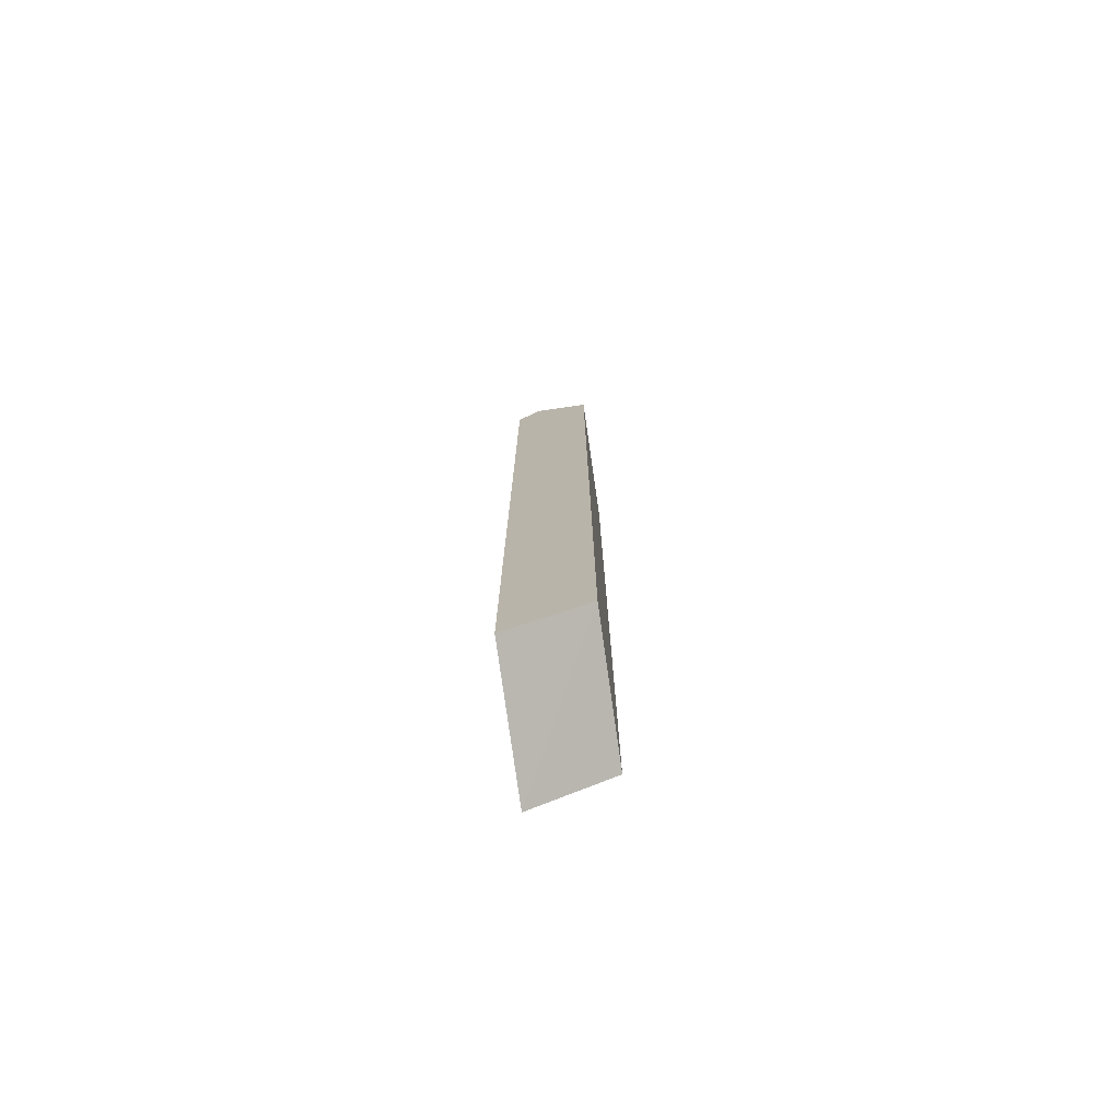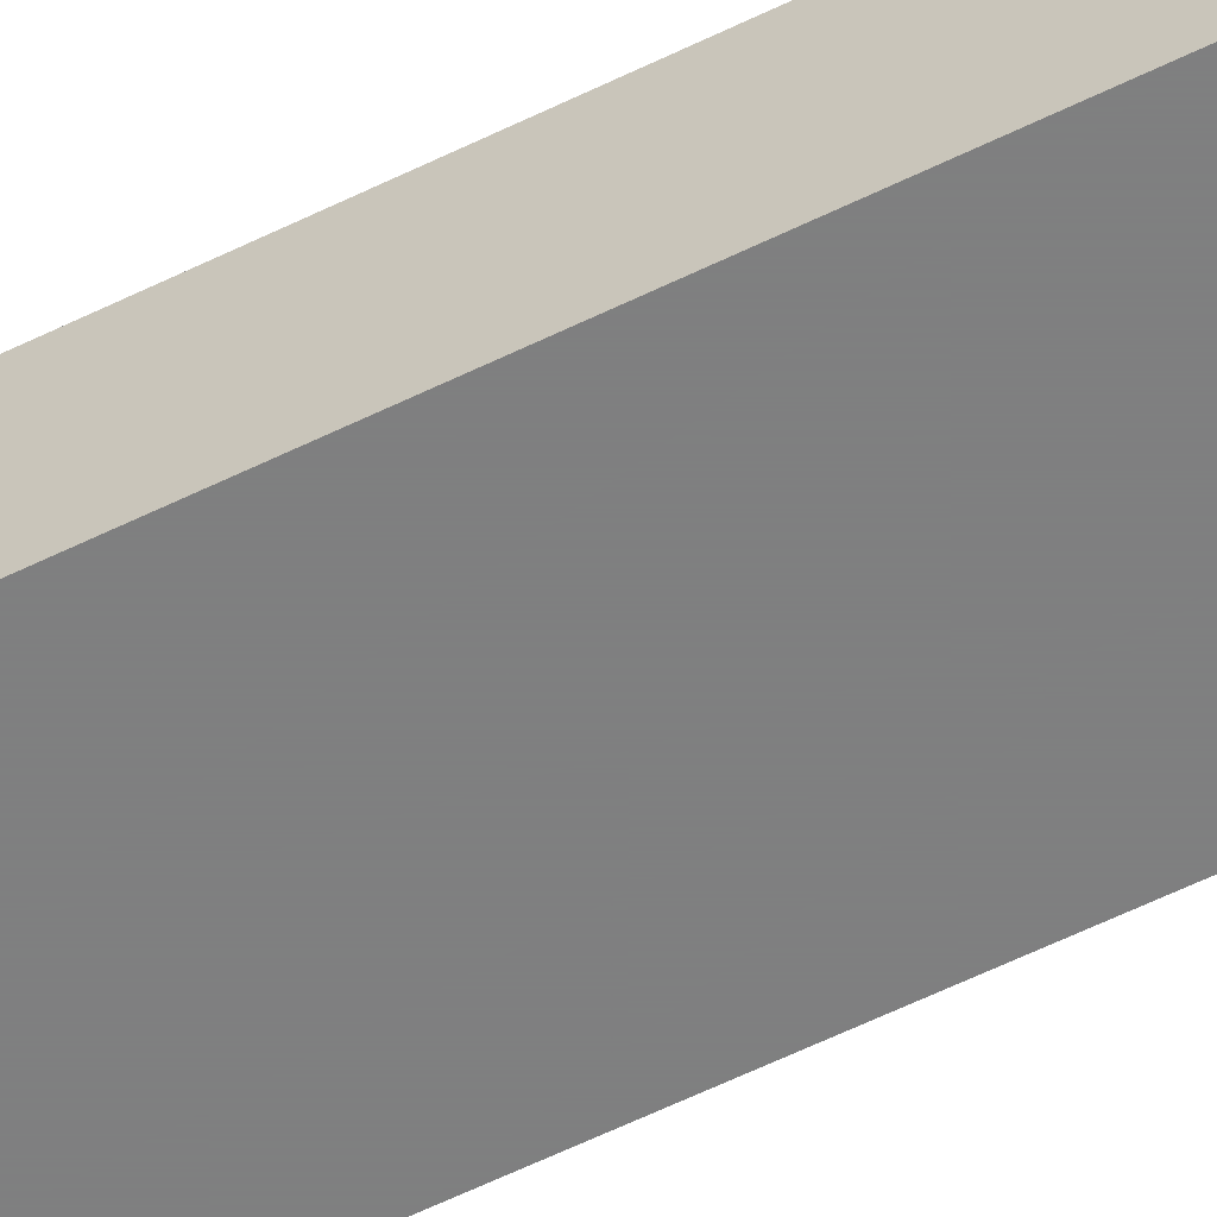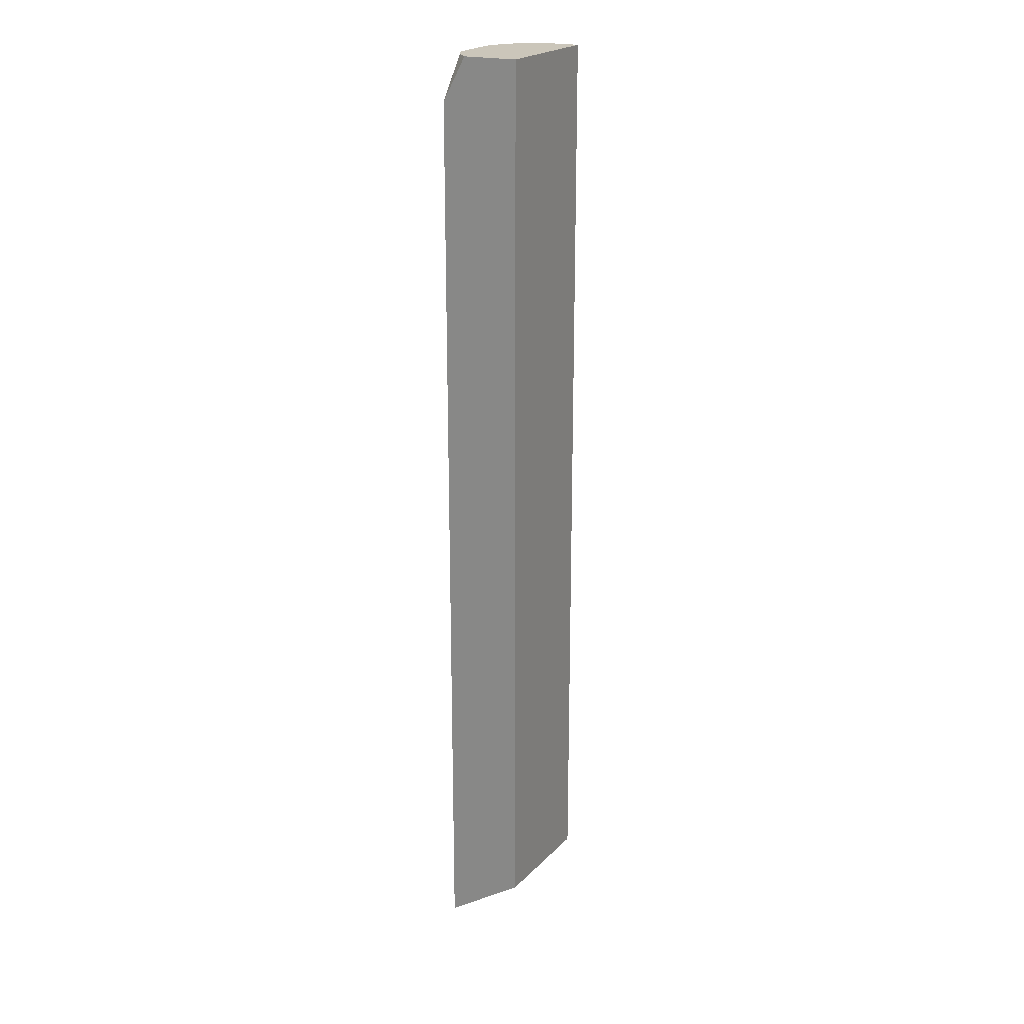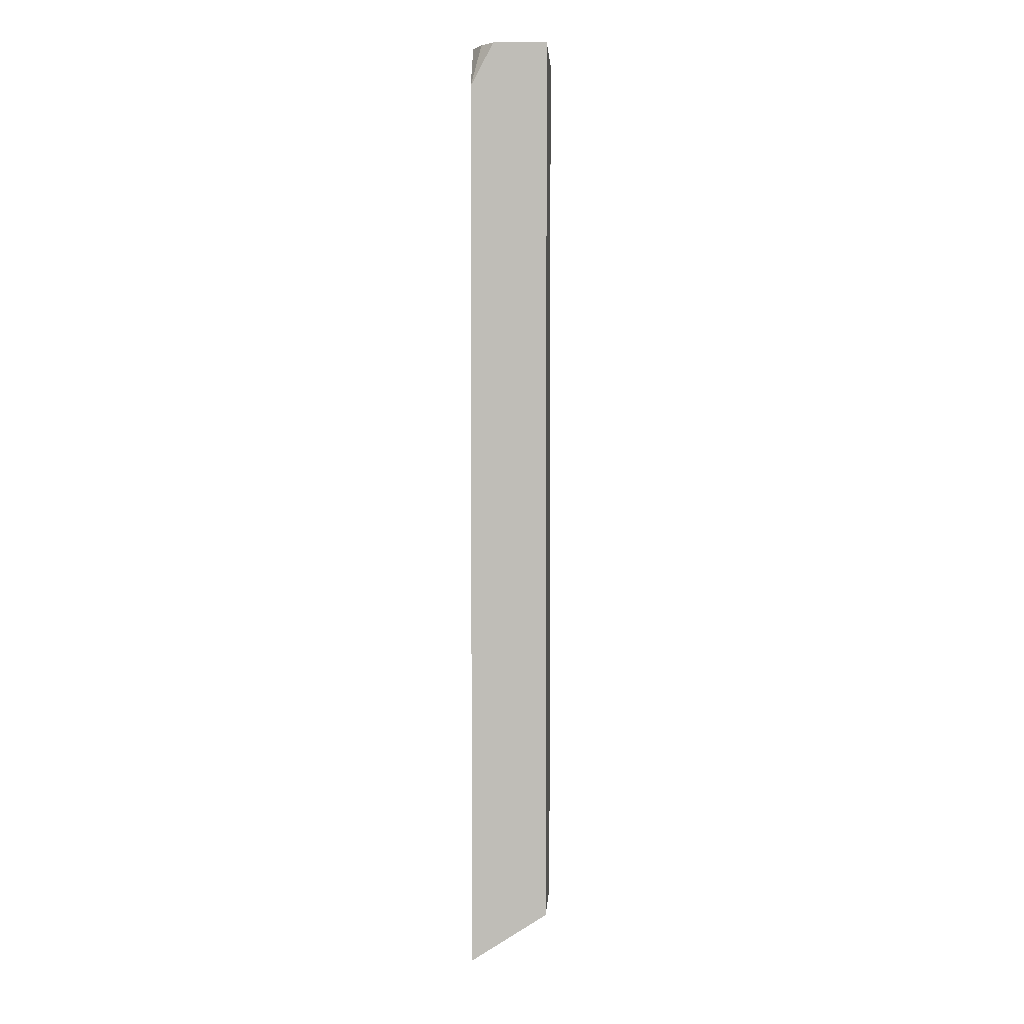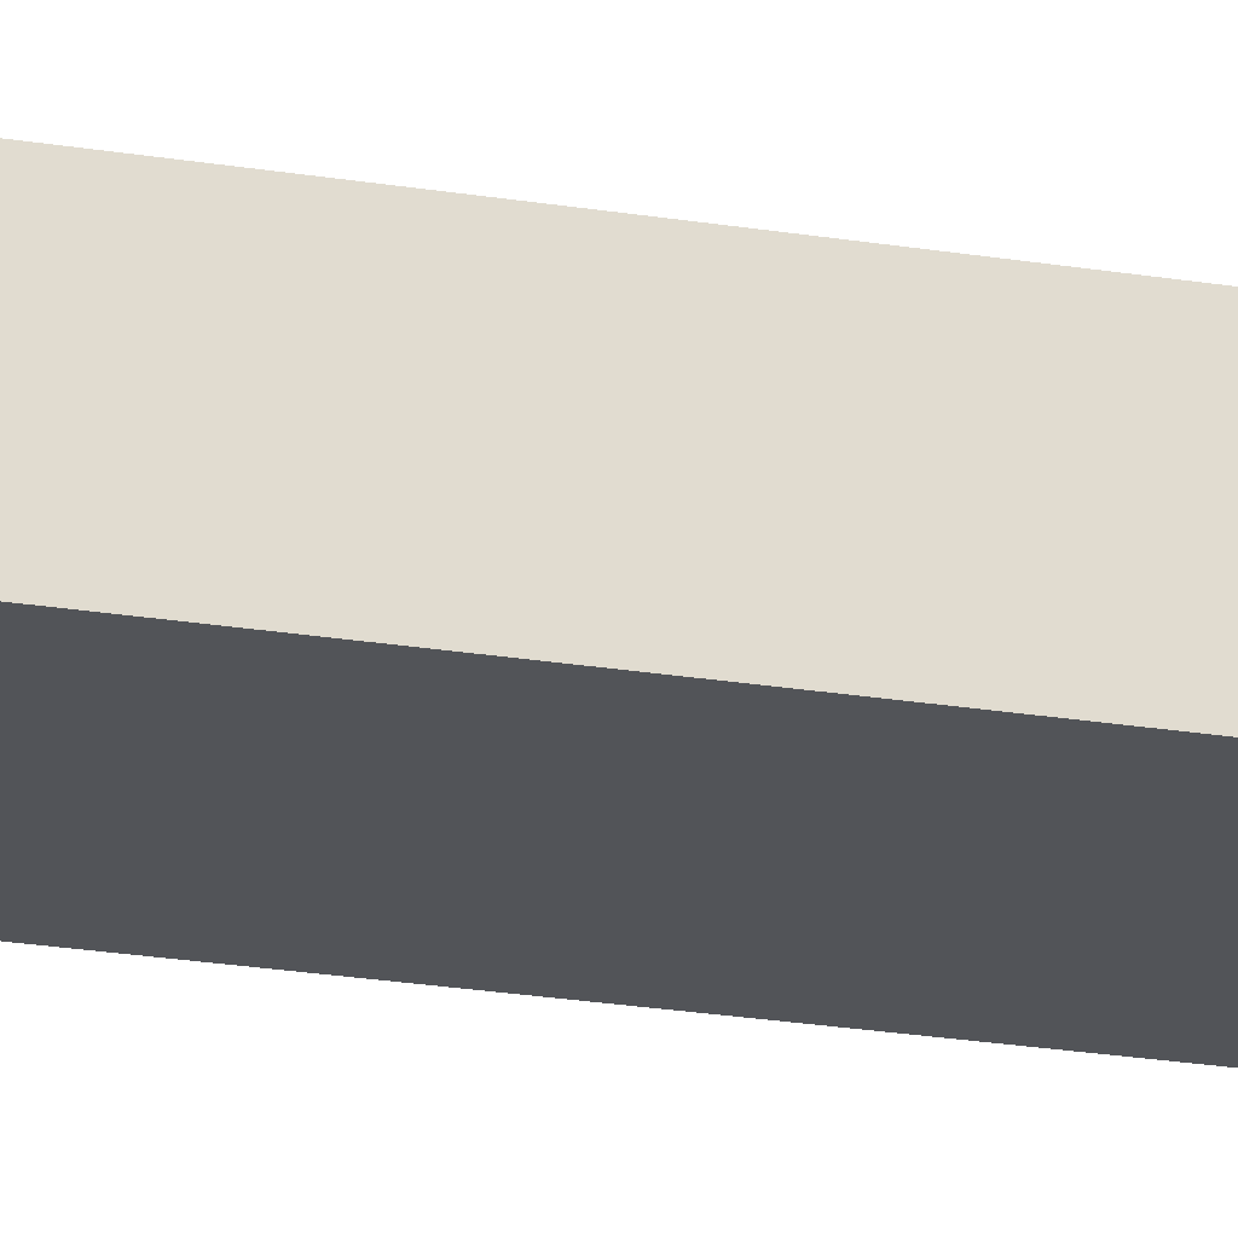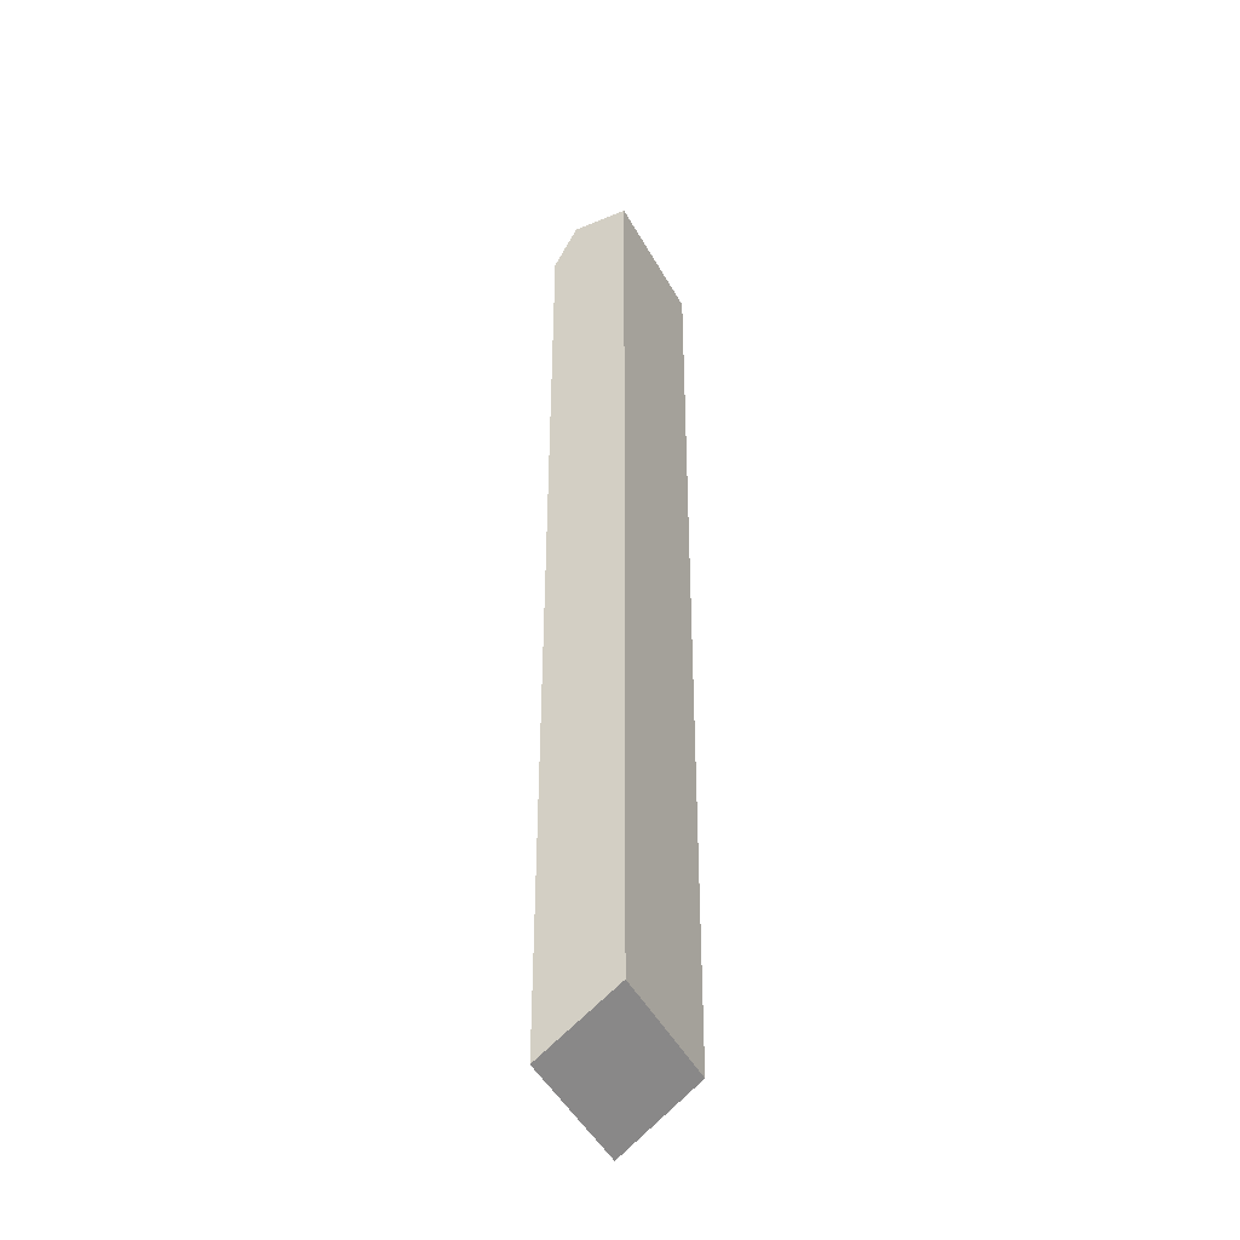
<metadata>
{"format":"obj","ext":"obj","renderer":"f3d","projection":"perspective","resolution":1024,"background":"white","views":[{"elev":-75.9,"azim":-81.8,"up":"+Z"},{"elev":-59.9,"azim":116.7,"up":"+Y"},{"elev":21.1,"azim":-62.9,"up":"+Z"},{"elev":4.1,"azim":-87.1,"up":"+Z"},{"elev":-23.1,"azim":74.2,"up":"+Y"},{"elev":-41.6,"azim":-63.4,"up":"+Z"}]}
</metadata>
<code>
v -0.08806 0.1633 -0.8353
v 0.1006 0.1633 -0.8534
v -0.08806 0.05651 -0.7661
v -0.08806 0.1633 0.4168
v 0.1006 0.05651 -0.7825
v 0.1006 0.1633 0.4068
v -0.08806 0.05651 0.477
v -0.08806 0.134 0.472
v -0.07336 0.1443 0.477
v -0.0678 0.1492 0.477
v -0.04067 0.1627 0.477
v -0.04067 0.1633 0.4652
v 0.1006 0.05651 0.477
v 0.09998 0.1633 0.4074
v 0.04069 0.1627 0.477
v 0.06028 0.153 0.477
v 0.06779 0.1492 0.477
v 0.1006 0.1631 0.4072
v -0.08806 0.1313 0.477
v -0.02034 0.1633 0.4667
v 0.1006 0.1181 0.477
v 0.04069 0.1633 0.4663
v 0.03895 0.1633 0.4667
v 0.0921 0.1269 0.477
f 7 17 16
f 7 24 17
f 7 21 24
f 6 15 16
f 6 17 18
f 6 16 17
f 7 16 15
f 7 13 21
f 7 11 10
f 11 20 12
f 7 9 19
f 8 19 9
f 11 15 23
f 11 23 20
f 14 22 15
f 15 22 23
f 17 24 18
f 18 24 21
f 6 14 15
f 7 10 9
f 4 11 12
f 7 15 11
f 4 9 10
f 4 10 11
f 1 3 7
f 1 7 19
f 1 19 8
f 1 8 4
f 1 4 12
f 1 12 20
f 1 20 23
f 1 23 22
f 1 22 14
f 1 2 3
f 1 6 2
f 2 5 3
f 2 6 18
f 2 18 21
f 2 21 13
f 2 13 5
f 3 5 13
f 3 13 7
f 4 8 9
f 1 14 6

</code>
